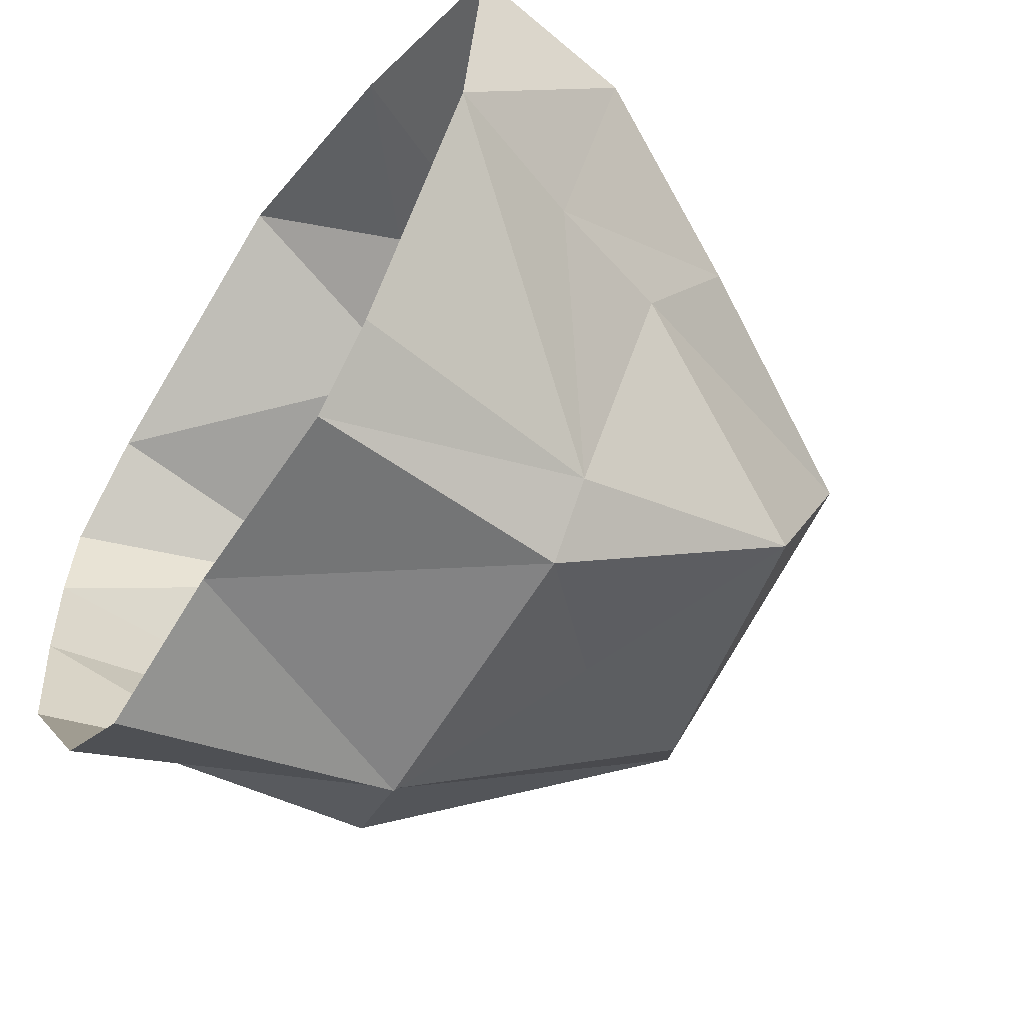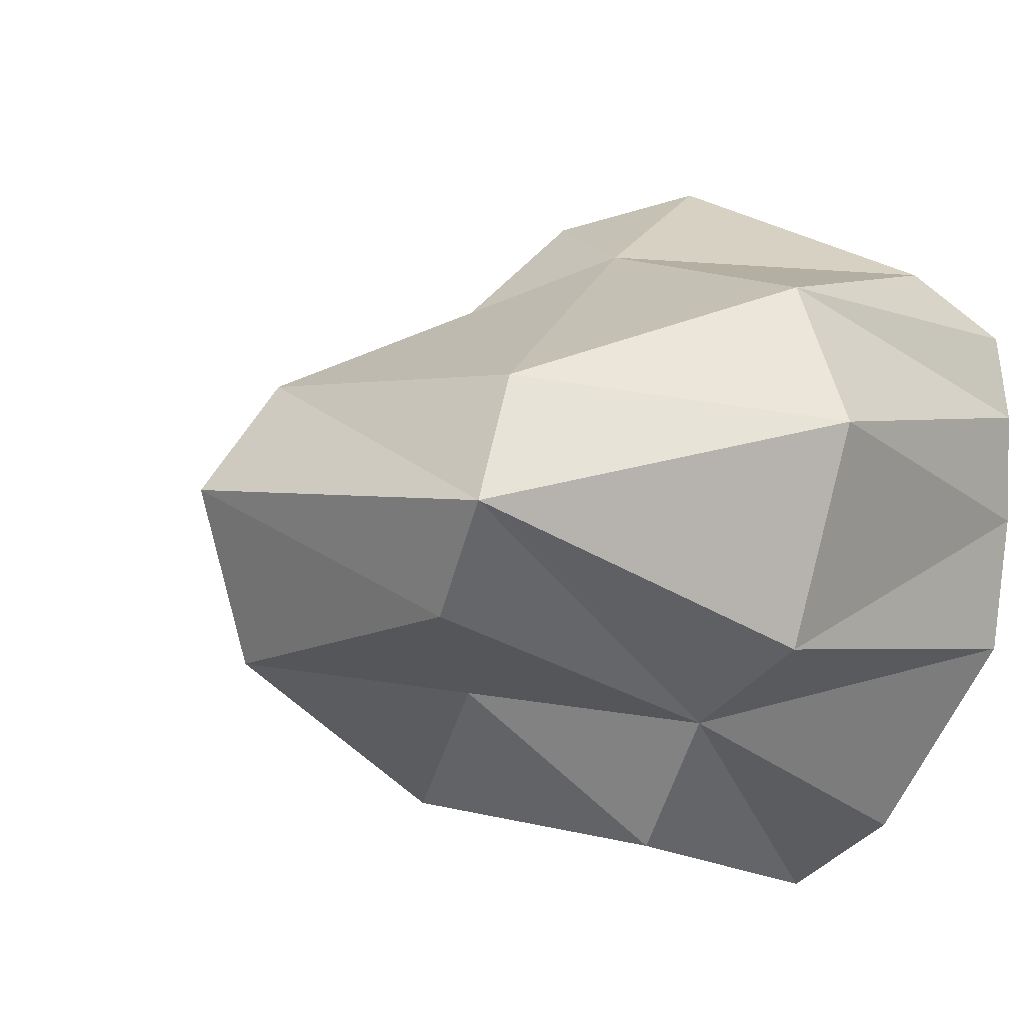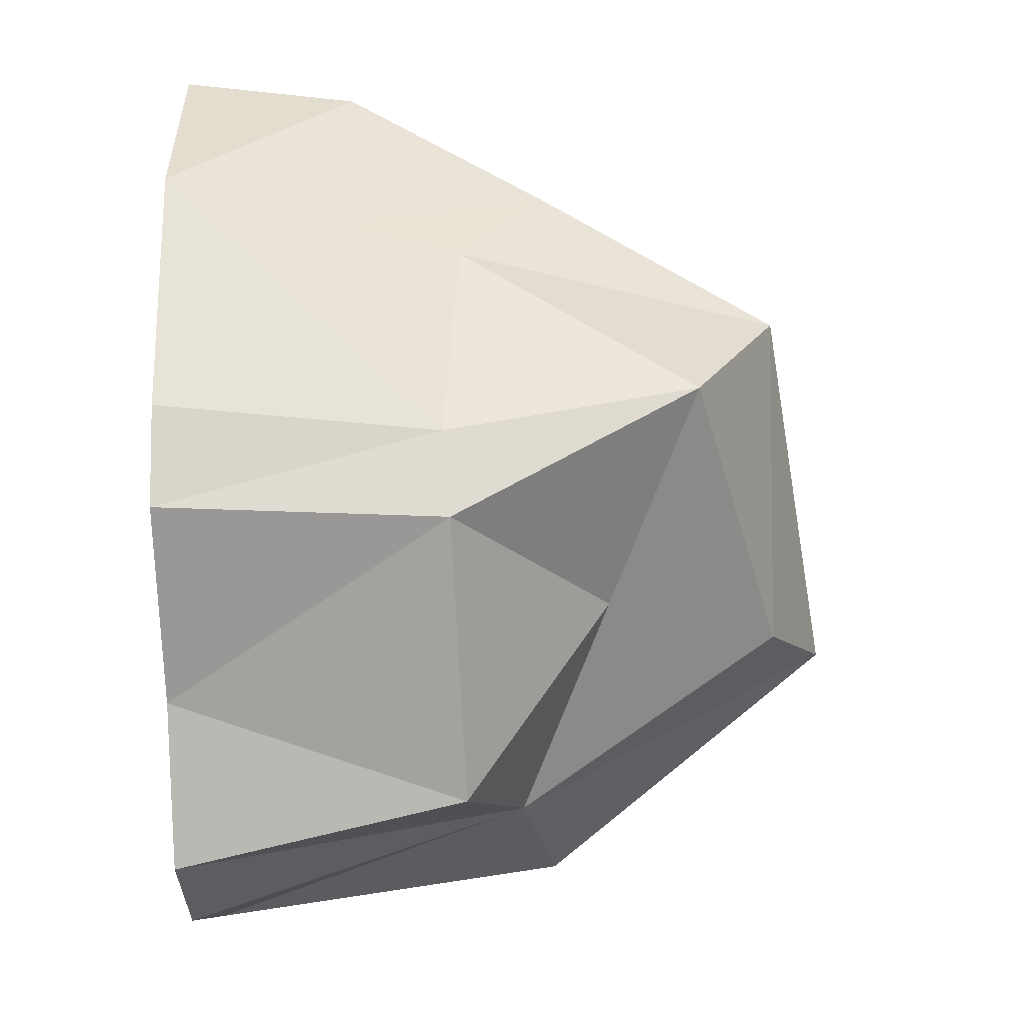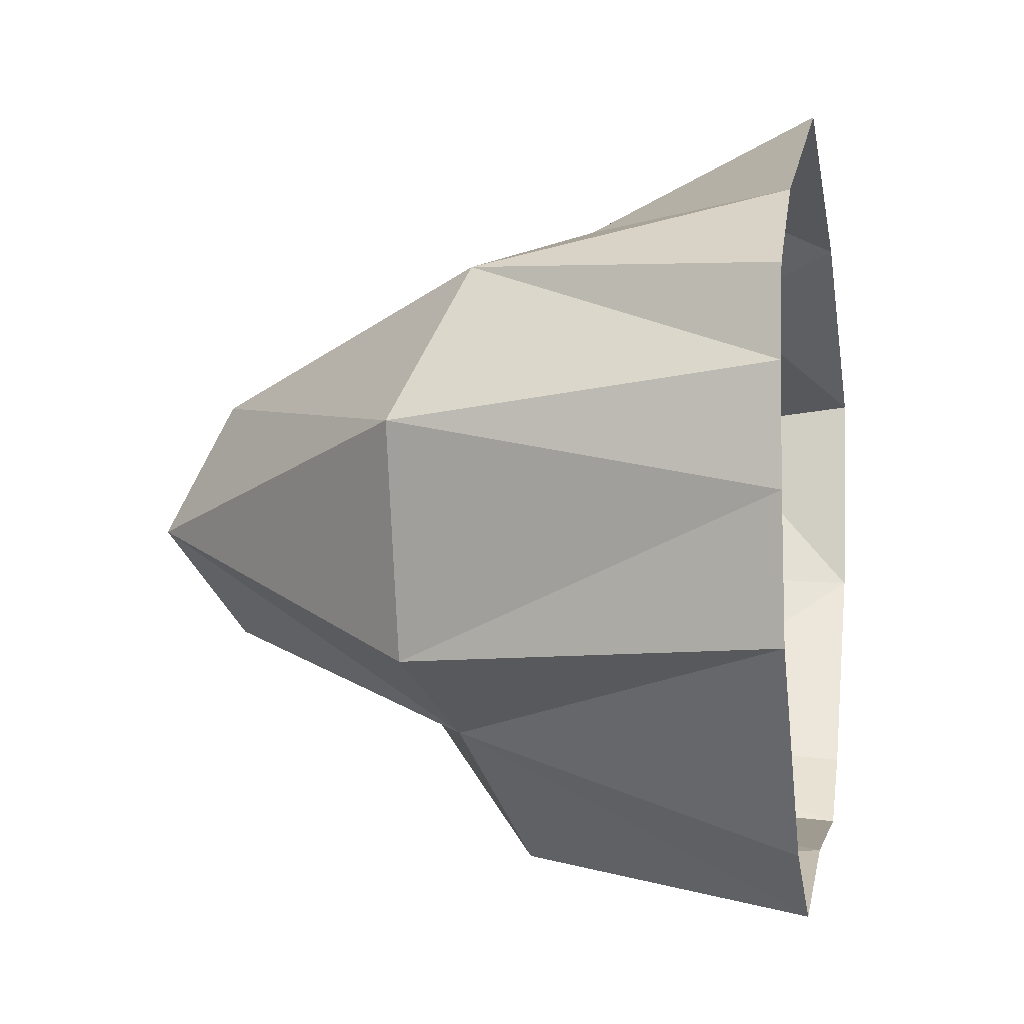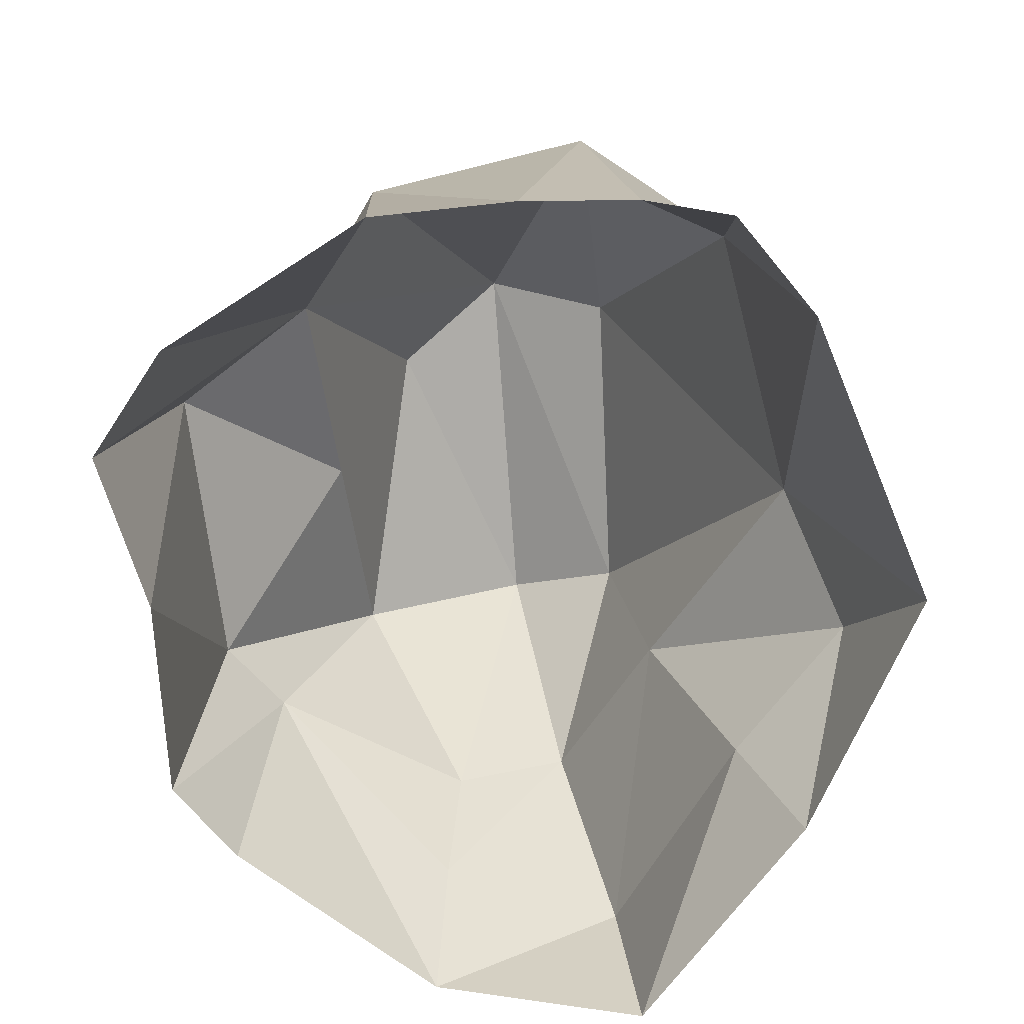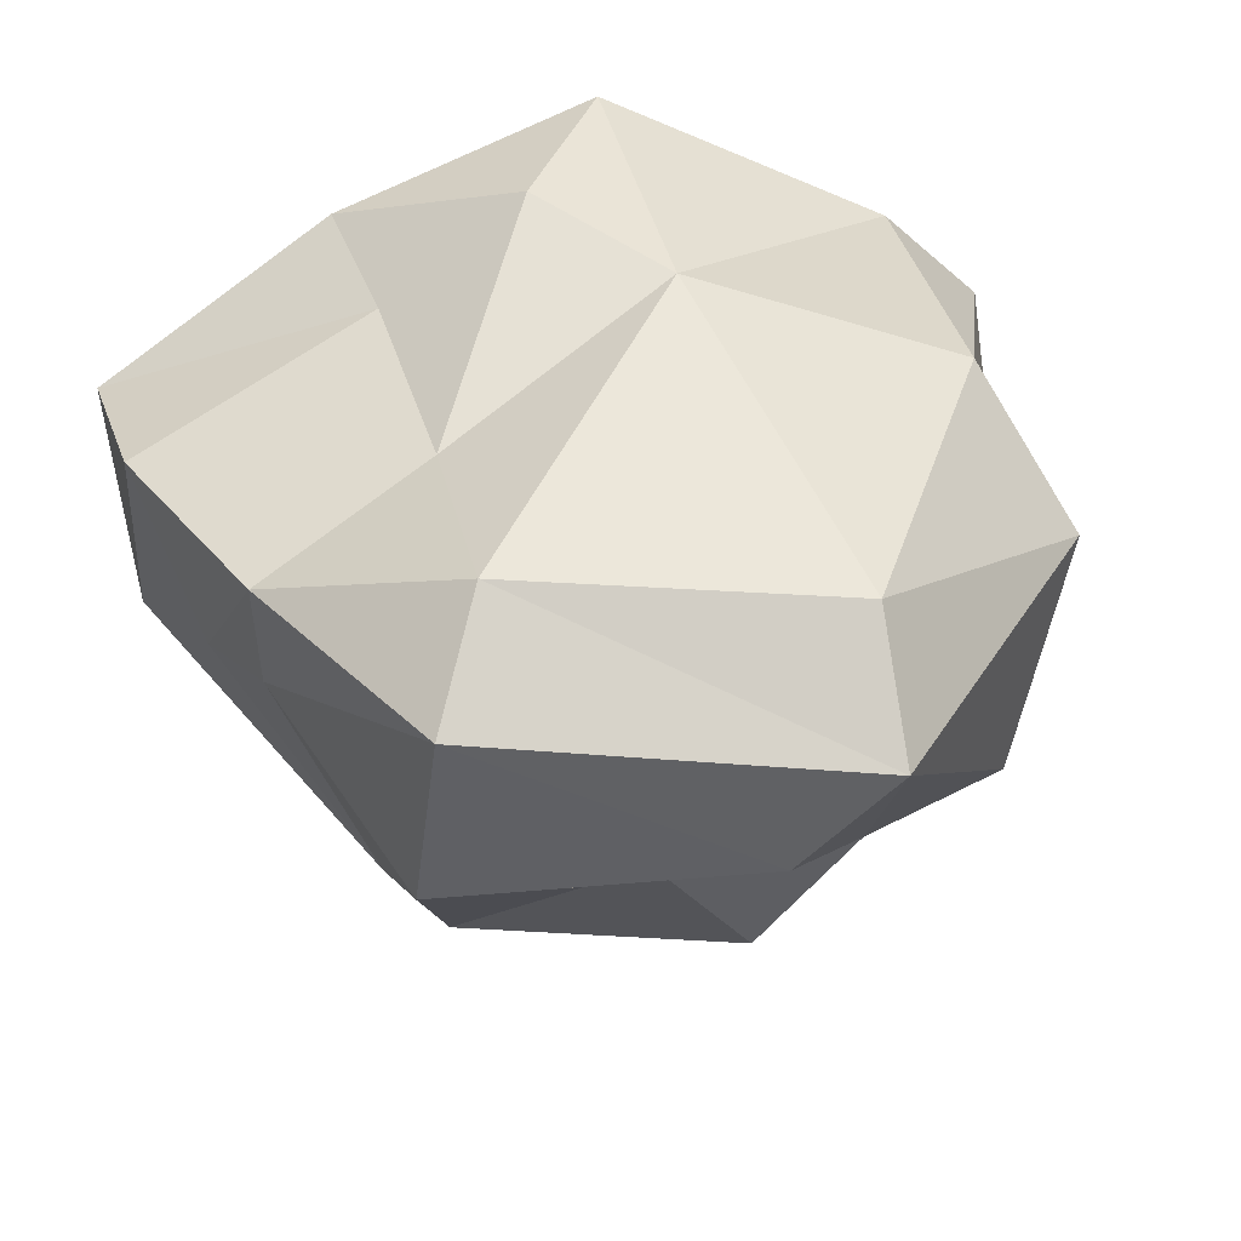
<metadata>
{"format":"obj","ext":"obj","renderer":"f3d","projection":"perspective","resolution":1024,"background":"white","views":[{"elev":-55.7,"azim":56.1,"up":"+Z"},{"elev":-5.7,"azim":-147.8,"up":"+Z"},{"elev":-63.7,"azim":91.5,"up":"+Z"},{"elev":-2.9,"azim":-78.6,"up":"+Z"},{"elev":-68.7,"azim":-91.3,"up":"+Y"},{"elev":20.3,"azim":168.6,"up":"+Z"}]}
</metadata>
<code>
o rock_pilar__7
v -4.423 -6.636 1.097
v -3.302 -3.59 2.179
v -4.162 -2.966 0.645
v -1.758 -6.636 -4.096
v -2.856 -6.636 -3.409
v -2.308 -3.254 -2.304
v -0.7245 -4.335 2.905
v 0.4835 -5.225 3.517
v 1.61 -3.442 1.612
v 2.14 -3.926 -2.536
v 2.582 -6.636 -2.776
v 1.832 -6.636 -3.428
v 1.593 -1.233 1.233
v -0.1925 -6.636 -3.581
v -1.382 -3.792 -3.585
v -1.636 -0.6771 1.025
v 4.112 -6.636 -0.7036
v 2.141 -1.413 -1.665
v 3.175 -3.765 -0.515
v -0.8937 -0.5883 -1.298
v -1.718 -1e-06 -0.2606
v 2.065 -0.5488 0.1052
v -0.08336 -2.334 -1.984
v 3.326 -2.934 0.6636
v -3.542 -2.945 -1.589
v -4.2 -6.636 -1.457
v -4.385 -6.636 -0.05383
v 3.579 -5.112 -0.6243
v 4.256 -4.898 1.264
v 1.527 -3.861 -3.163
v 2.136 -6.636 3.07
v 1.851 -5.43 2.437
v -3.335 -6.636 2.814
v -0.4467 -6.636 4.096
v -4.293 -6.636 1.99
v 4.423 -6.636 1.484
f 1 2 3
f 4 5 6
f 7 8 9
f 10 11 12
f 13 7 9
f 14 4 15
f 3 2 16
f 17 11 10
f 10 18 19
f 20 21 22
f 16 2 7
f 20 18 23
f 13 16 7
f 24 22 13
f 6 25 21
f 25 26 27
f 27 1 3
f 17 28 29
f 18 10 30
f 28 17 10
f 8 31 32
f 7 2 33
f 15 4 6
f 31 8 34
f 2 1 35
f 7 34 8
f 36 29 32
f 6 5 26
f 21 25 3
f 19 18 22
f 21 16 13
f 29 24 9
f 28 19 24
f 23 30 15
f 30 12 14
f 30 10 12
f 18 20 22
f 6 20 23
f 9 24 13
f 20 6 21
f 3 25 27
f 36 17 29
f 23 18 30
f 19 28 10
f 9 8 32
f 34 7 33
f 33 2 35
f 31 36 32
f 25 6 26
f 16 21 3
f 24 19 22
f 22 21 13
f 32 29 9
f 29 28 24
f 6 23 15
f 15 30 14

</code>
